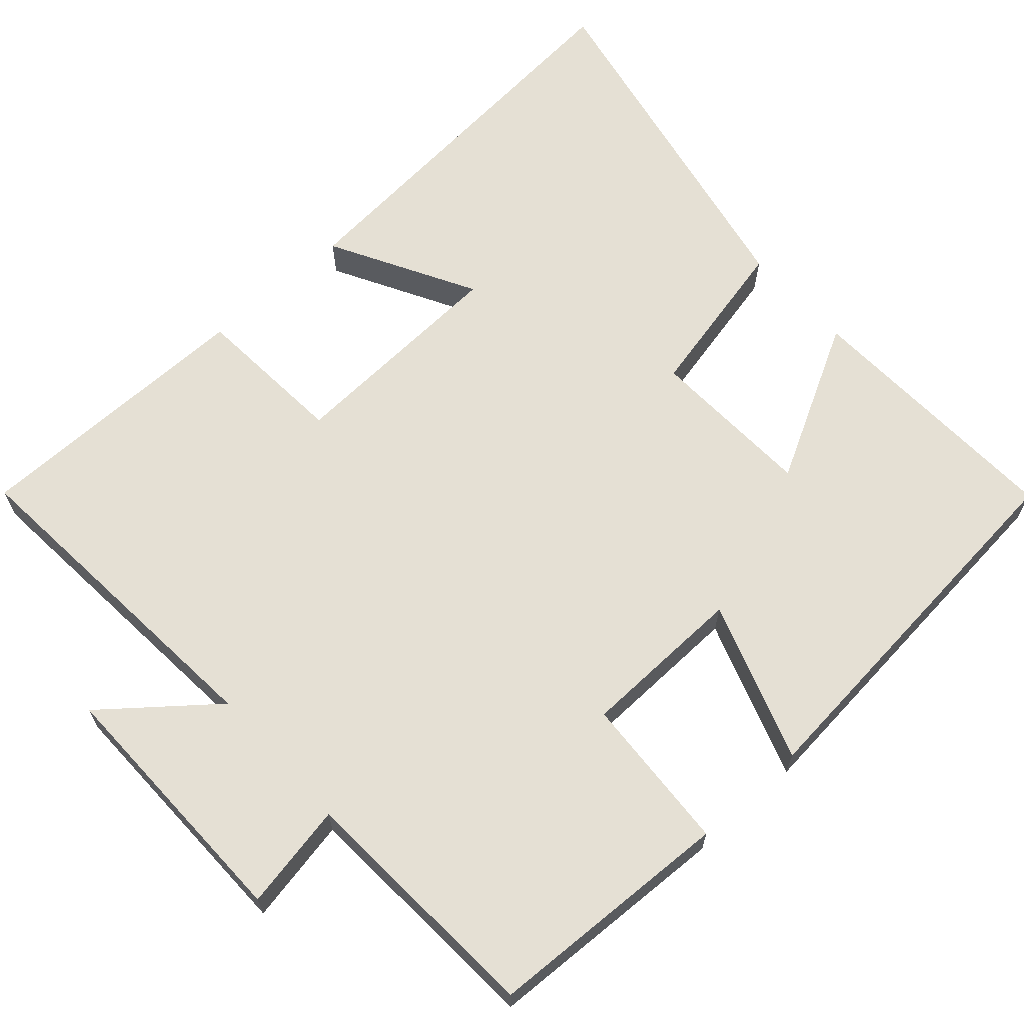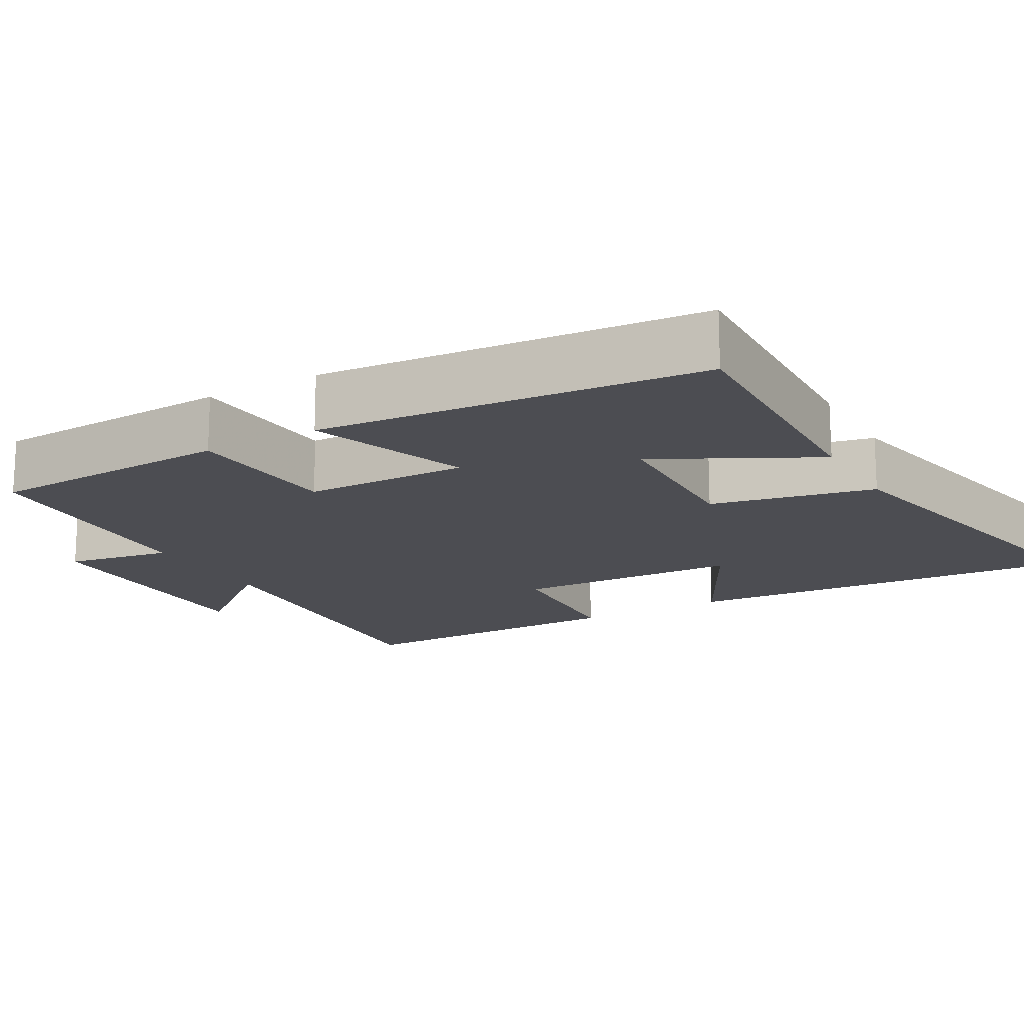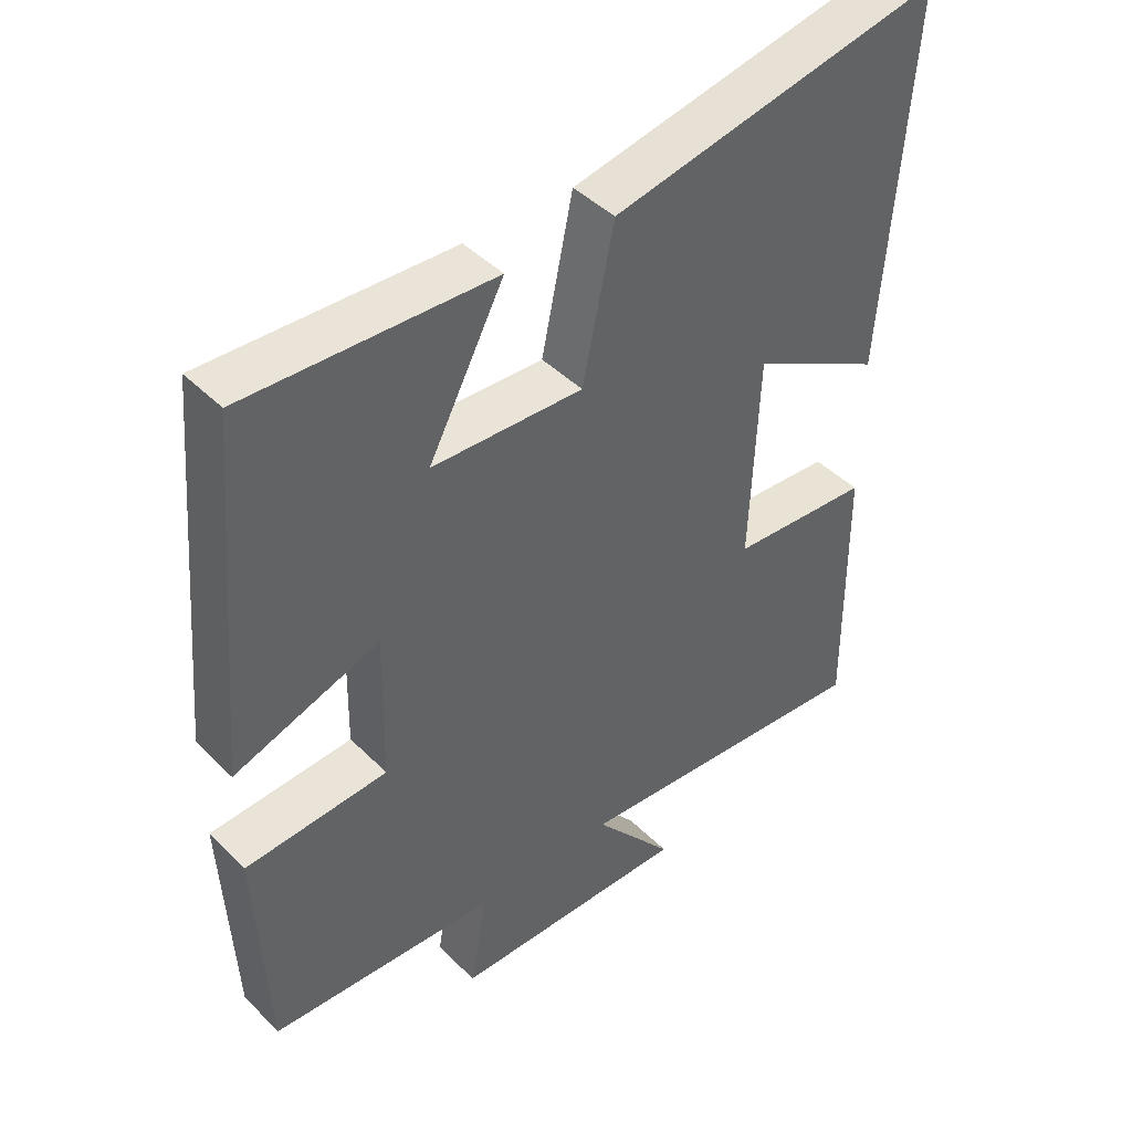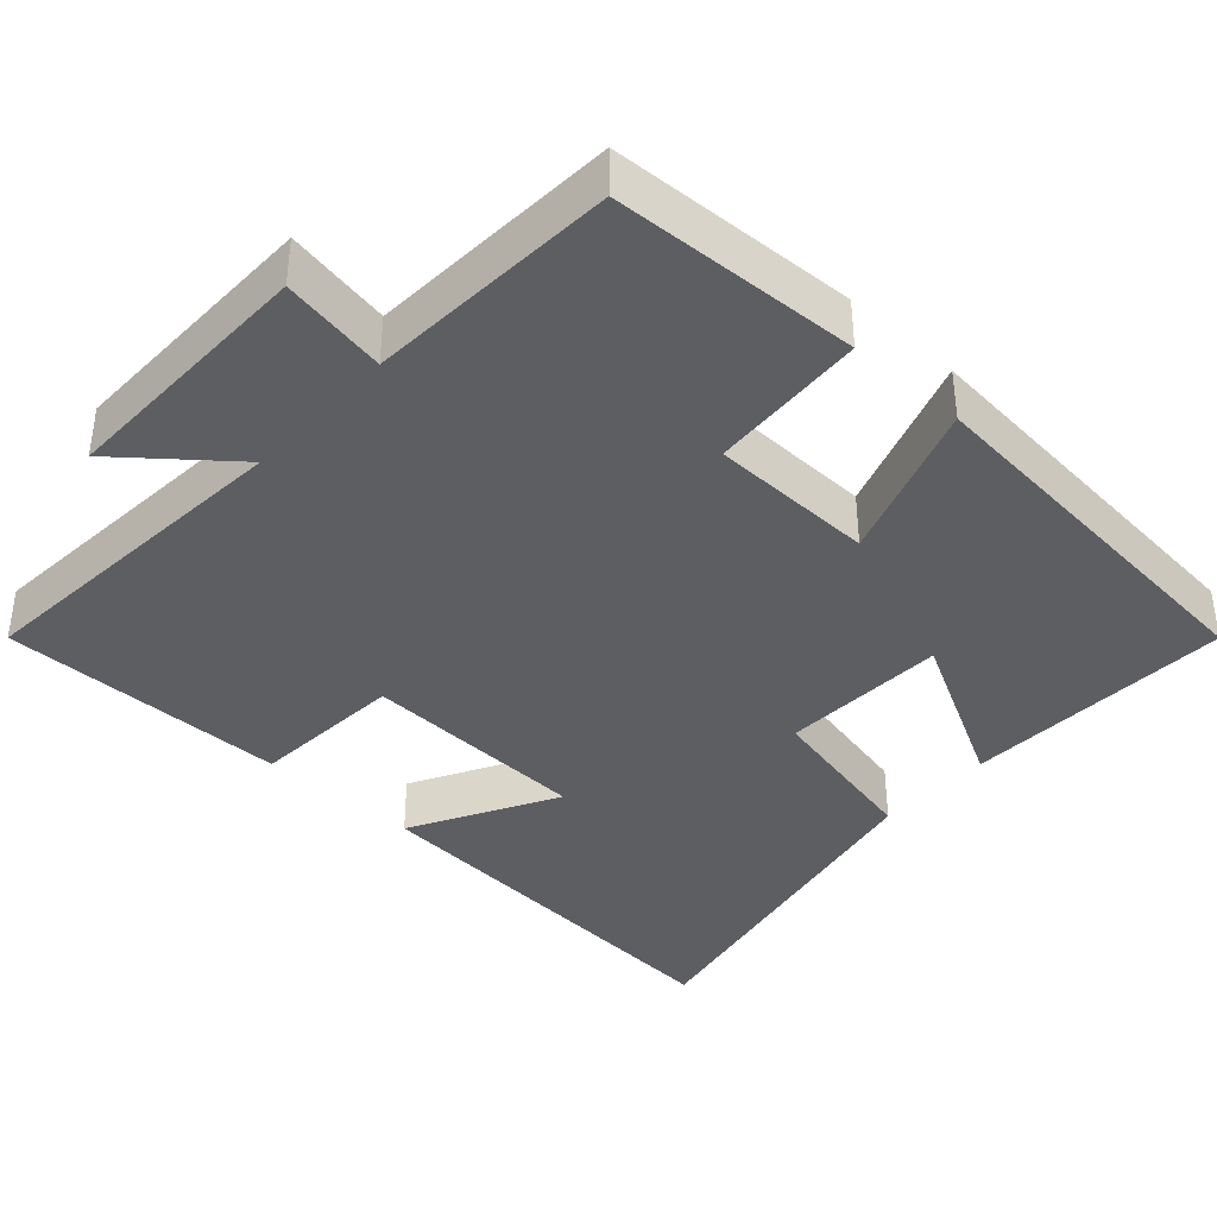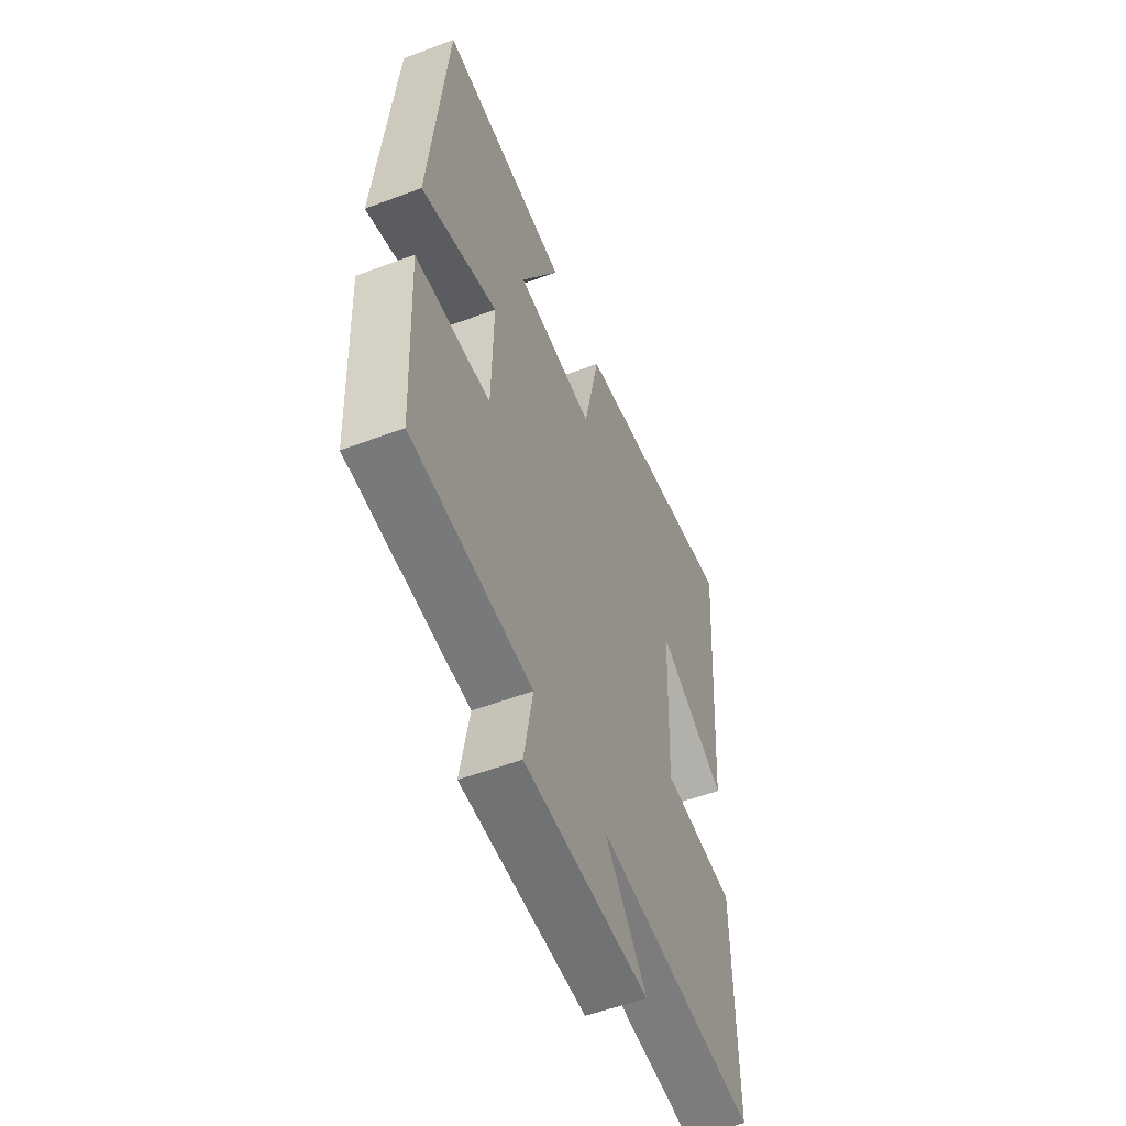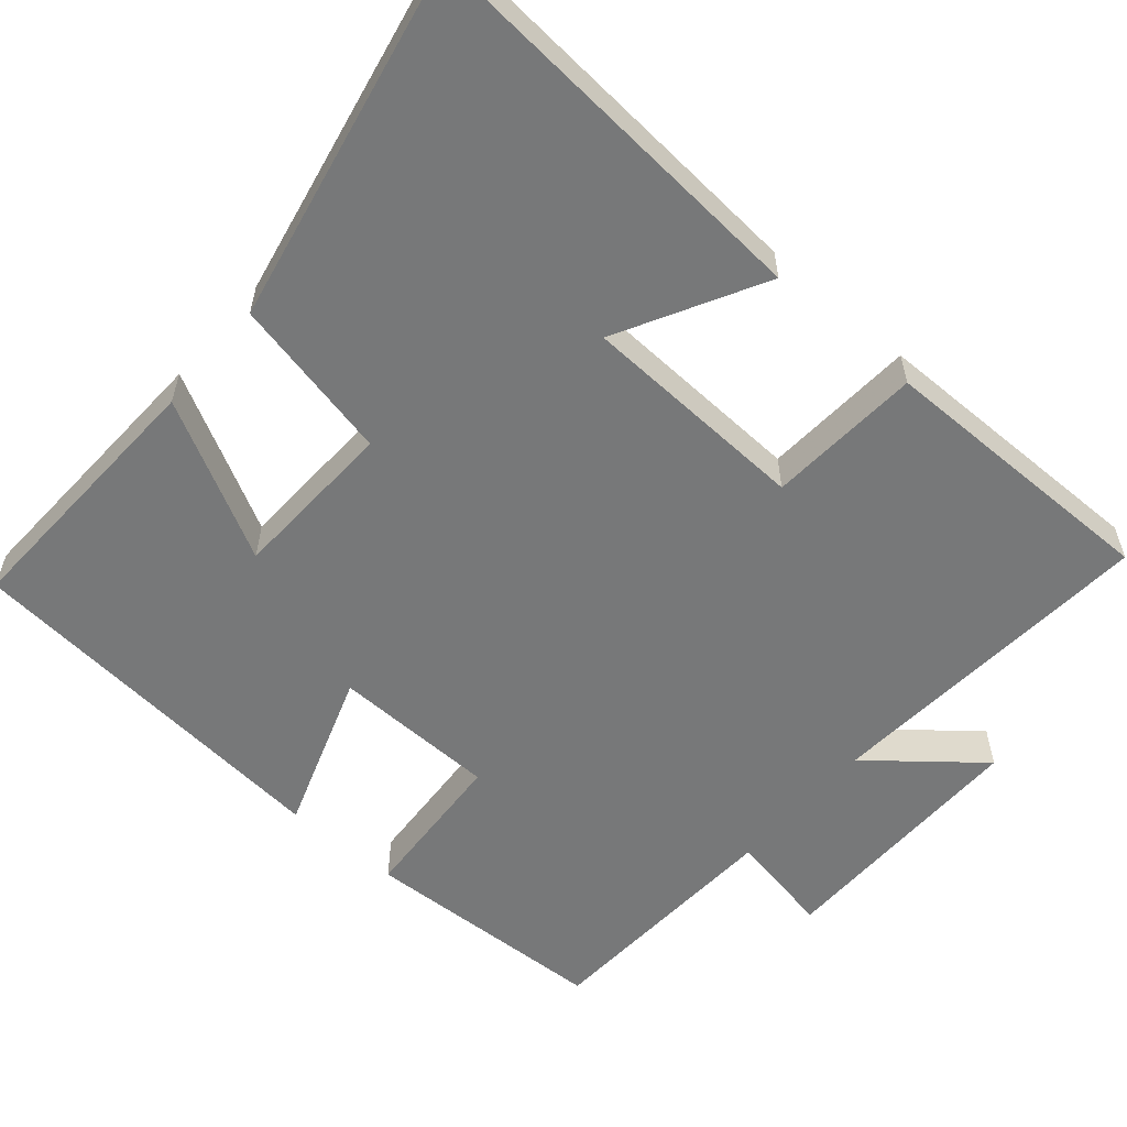
<metadata>
{"format":"obj","ext":"obj","renderer":"f3d","projection":"perspective","resolution":1024,"background":"white","views":[{"elev":65.4,"azim":-132.3,"up":"+Y"},{"elev":-16.4,"azim":-60.3,"up":"+Y"},{"elev":43.6,"azim":-40.8,"up":"+Z"},{"elev":-38.6,"azim":-132.5,"up":"+Y"},{"elev":-55.1,"azim":-68.4,"up":"+Z"},{"elev":-57.4,"azim":49.2,"up":"+Y"}]}
</metadata>
<code>
v 0.503 0.07 -0.533
v 0.055 0.07 -0.5
v 0.172 0.07 -0.642
v -0.176 0.07 -0.64
v -0.151 0.07 -0.5
v -0.484 0.07 -0.483
v -0.5 0.07 -0.155
v -0.292 0.07 -0.141
v -0.288 0.07 0.077
v -0.5 0.07 0.003
v -0.455 0.07 0.513
v -0.096 0.07 0.5
v -0.206 0.07 0.291
v 0.014 0.07 0.283
v 0.06 0.07 0.5
v 0.54 0.07 0.598
v 0.5 0.07 0.061
v 0.308 0.07 0.164
v 0.296 0.07 -0.138
v 0.5 0.07 -0.151
v 0.503 0 -0.533
v 0.055 0 -0.5
v 0.172 0 -0.642
v -0.176 0 -0.64
v -0.151 0 -0.5
v -0.484 0 -0.483
v -0.5 0 -0.155
v -0.292 0 -0.141
v -0.288 0 0.077
v -0.5 0 0.003
v -0.455 0 0.513
v -0.096 0 0.5
v -0.206 0 0.291
v 0.014 0 0.283
v 0.06 0 0.5
v 0.54 0 0.598
v 0.5 0 0.061
v 0.308 0 0.164
v 0.296 0 -0.138
v 0.5 0 -0.151
f 19 20 1 2
f 18 19 2
f 15 16 17 18
f 14 15 18 2
f 13 14 2
f 10 11 12 13
f 9 10 13
f 8 9 13 2
f 5 6 7 8
f 5 8 2 3
f 3 4 5
f 22 21 40 39
f 22 39 38
f 38 37 36 35
f 22 38 35 34
f 22 34 33
f 33 32 31 30
f 33 30 29
f 22 33 29 28
f 28 27 26 25
f 23 22 28 25
f 25 24 23
f 1 21 22 2
f 2 22 23 3
f 3 23 24 4
f 4 24 25 5
f 5 25 26 6
f 6 26 27 7
f 7 27 28 8
f 8 28 29 9
f 9 29 30 10
f 10 30 31 11
f 11 31 32 12
f 12 32 33 13
f 13 33 34 14
f 14 34 35 15
f 15 35 36 16
f 16 36 37 17
f 17 37 38 18
f 18 38 39 19
f 19 39 40 20
f 20 40 21 1

</code>
